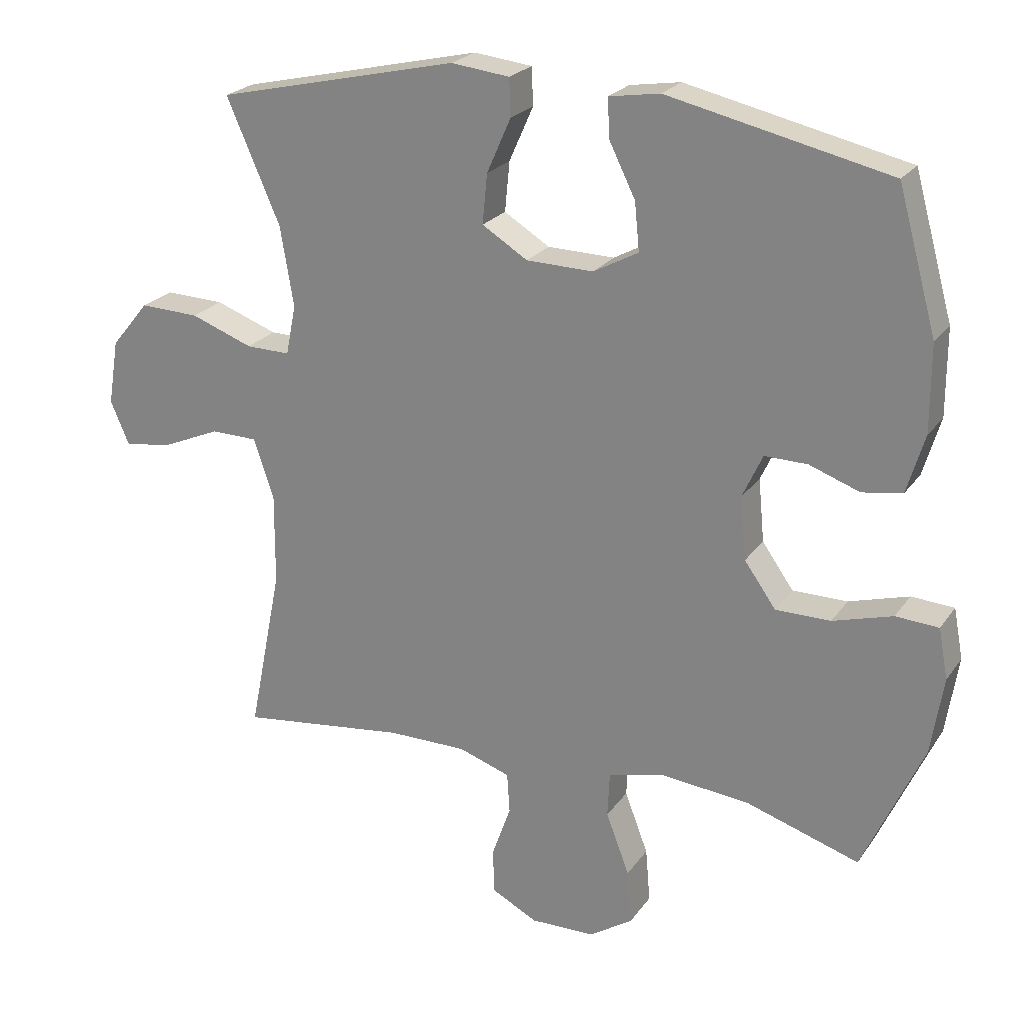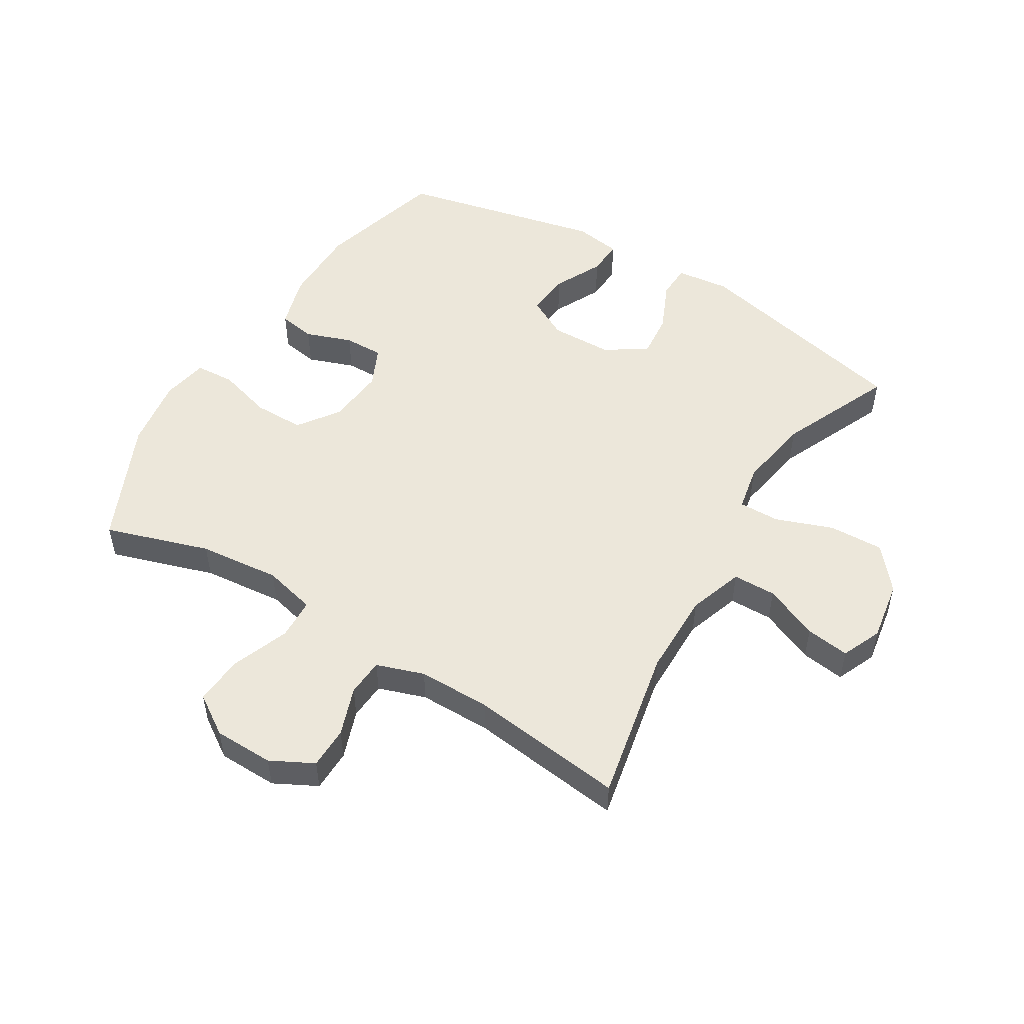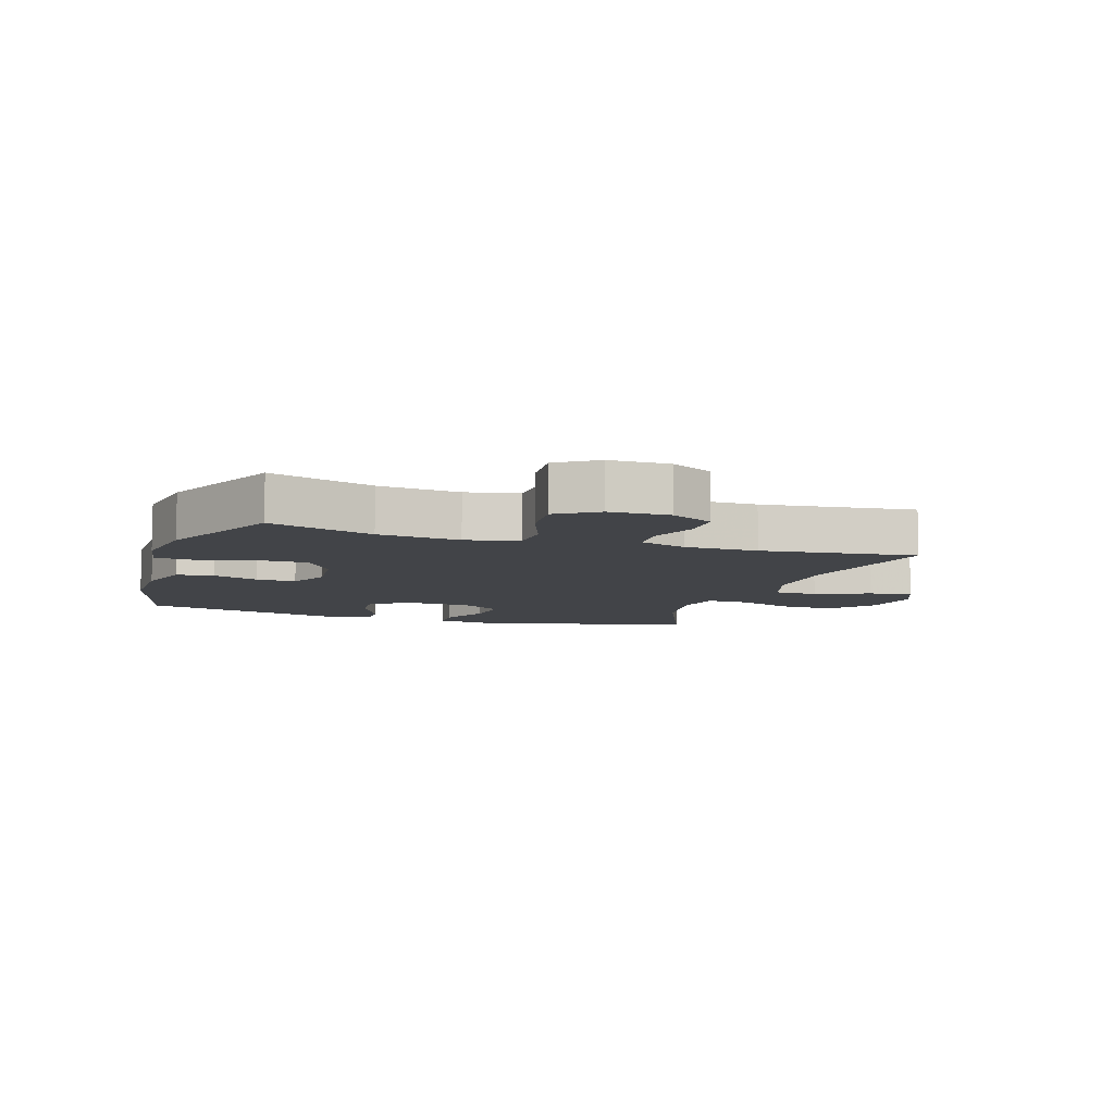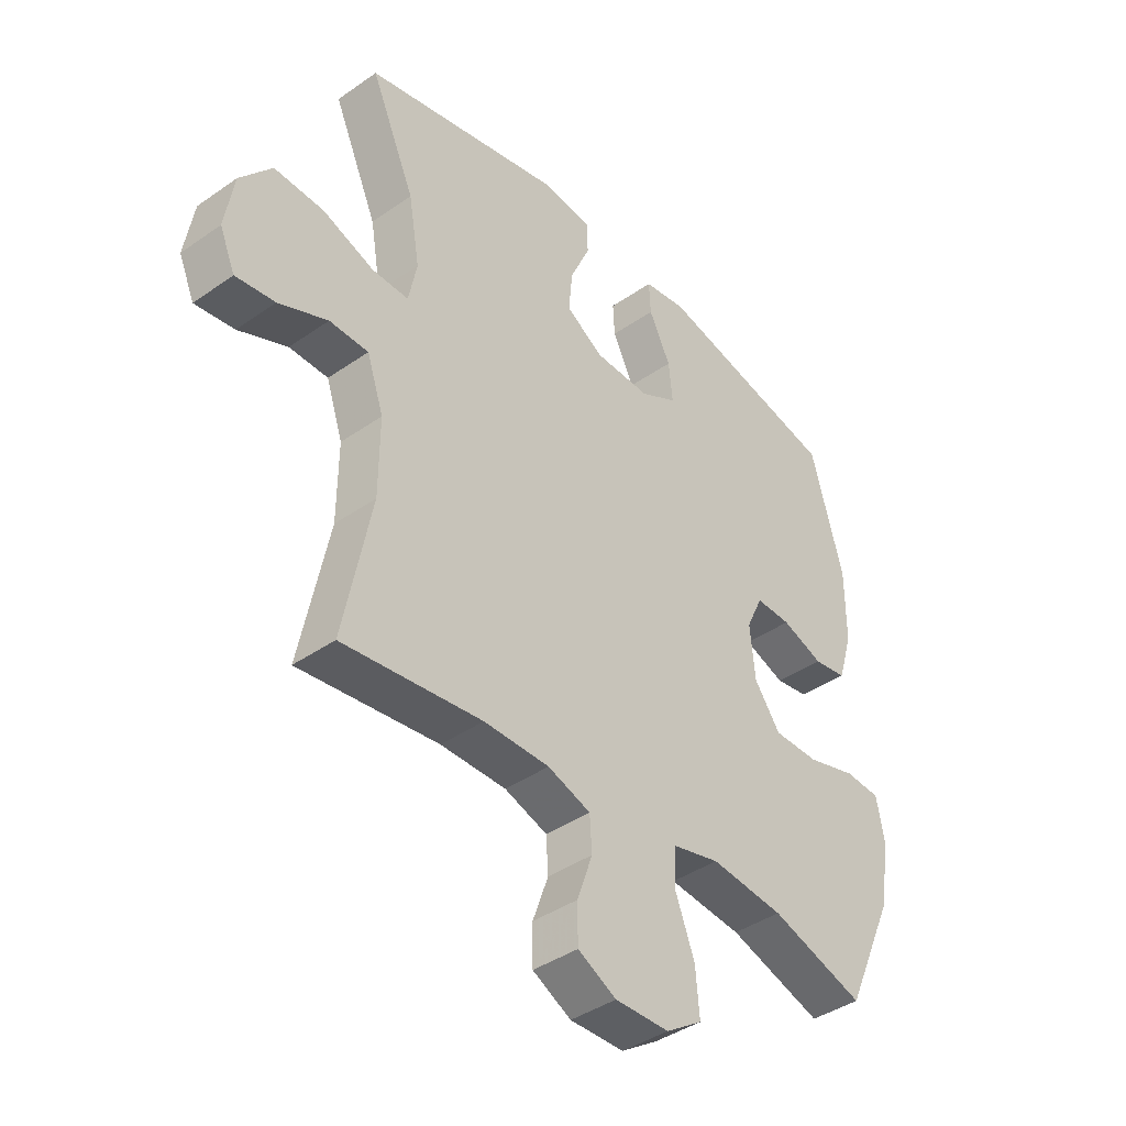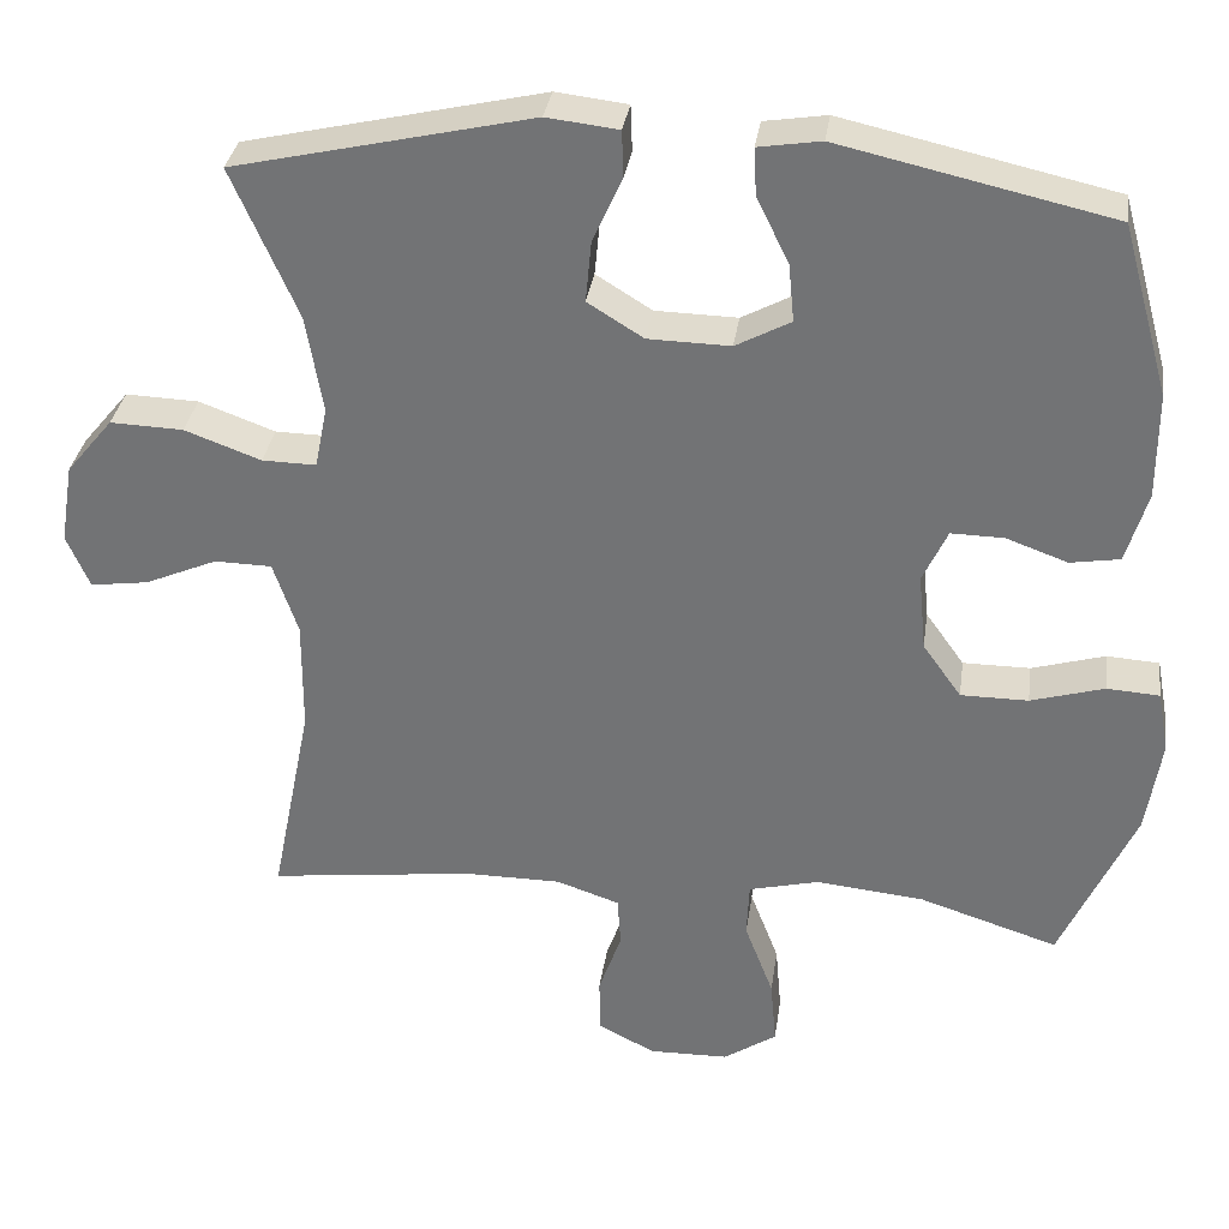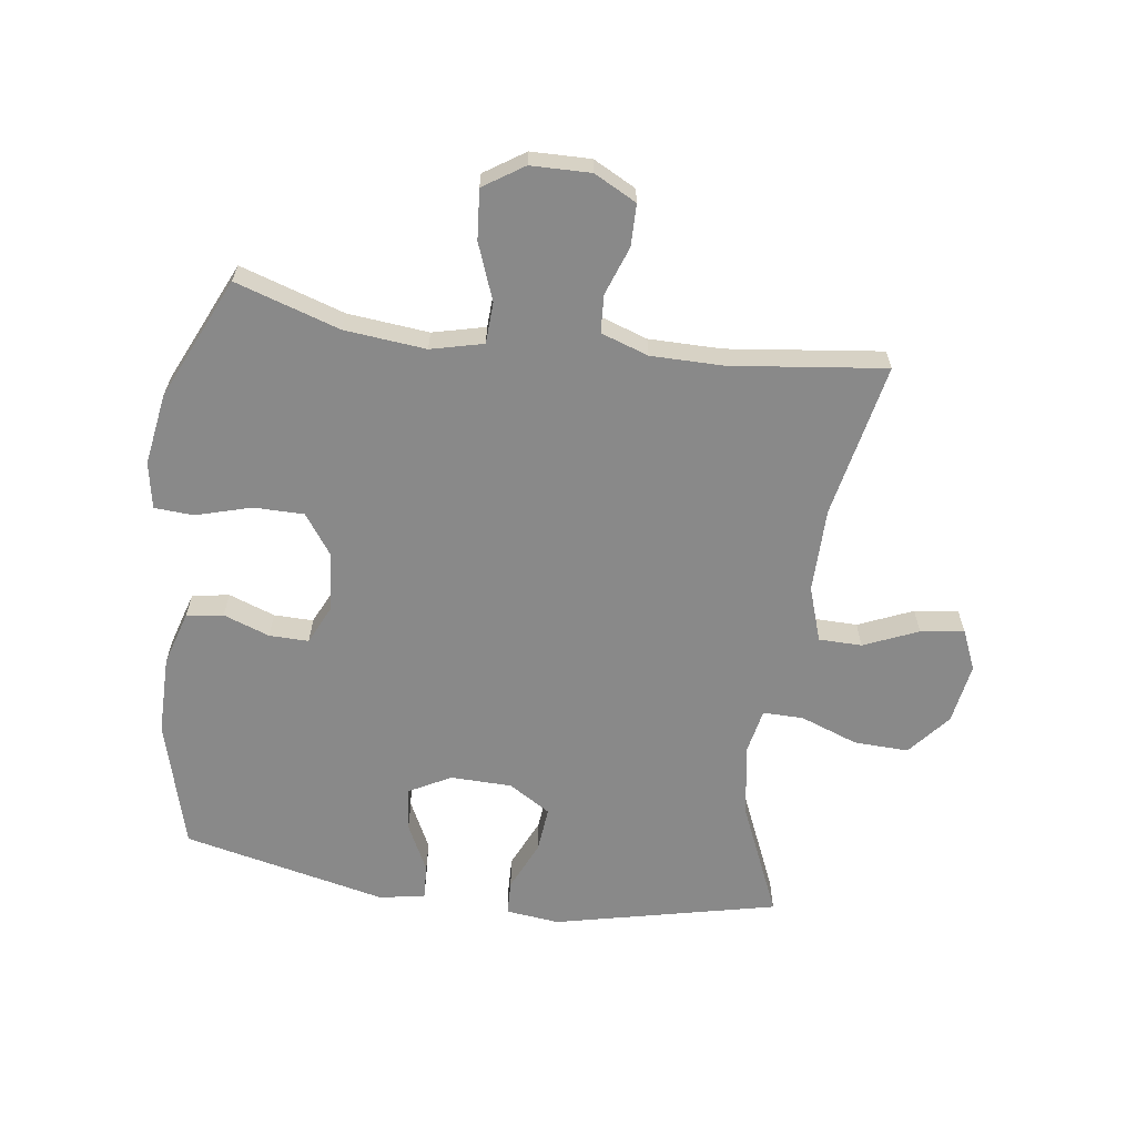
<metadata>
{"format":"obj","ext":"obj","renderer":"f3d","projection":"perspective","resolution":1024,"background":"white","views":[{"elev":23.2,"azim":26.1,"up":"+Z"},{"elev":51.4,"azim":-148.7,"up":"+Y"},{"elev":-8.1,"azim":161.6,"up":"+Y"},{"elev":-40.9,"azim":-49.6,"up":"+Z"},{"elev":33.0,"azim":8.1,"up":"+Z"},{"elev":-63.0,"azim":172.0,"up":"+Y"}]}
</metadata>
<code>
v 0.5 0.07 -0.5
v 0.331 0.07 -0.446
v 0.199 0.07 -0.433
v 0.114 0.07 -0.454
v 0.111 0.07 -0.521
v 0.146 0.07 -0.613
v 0.153 0.07 -0.694
v 0.088 0.07 -0.737
v -0.009 0.07 -0.739
v -0.078 0.07 -0.703
v -0.079 0.07 -0.635
v -0.051 0.07 -0.556
v -0.055 0.07 -0.495
v -0.132 0.07 -0.469
v -0.25 0.07 -0.469
v -0.5 0.07 -0.5
v -0.45 0.07 -0.25
v -0.449 0.07 -0.113
v -0.479 0.07 -0.024
v -0.549 0.07 -0.023
v -0.637 0.07 -0.061
v -0.708 0.07 -0.071
v -0.736 0.07 -0.006
v -0.72 0.07 0.092
v -0.663 0.07 0.161
v -0.574 0.07 0.158
v -0.481 0.07 0.124
v -0.415 0.07 0.123
v -0.4 0.07 0.198
v -0.42 0.07 0.317
v -0.5 0.07 0.5
v -0.138 0.07 0.583
v -0.051 0.07 0.573
v -0.049 0.07 0.517
v -0.085 0.07 0.436
v -0.092 0.07 0.362
v -0.024 0.07 0.32
v 0.076 0.07 0.318
v 0.143 0.07 0.354
v 0.136 0.07 0.425
v 0.097 0.07 0.504
v 0.094 0.07 0.562
v 0.17 0.07 0.574
v 0.5 0.07 0.5
v 0.558 0.07 0.291
v 0.558 0.07 0.162
v 0.532 0.07 0.075
v 0.472 0.07 0.065
v 0.397 0.07 0.092
v 0.333 0.07 0.093
v 0.303 0.07 0.028
v 0.312 0.07 -0.066
v 0.359 0.07 -0.132
v 0.441 0.07 -0.132
v 0.53 0.07 -0.106
v 0.594 0.07 -0.11
v 0.608 0.07 -0.185
v 0.59 0.07 -0.301
v 0.5 0 -0.5
v 0.331 0 -0.446
v 0.199 0 -0.433
v 0.114 0 -0.454
v 0.111 0 -0.521
v 0.146 0 -0.613
v 0.153 0 -0.694
v 0.088 0 -0.737
v -0.009 0 -0.739
v -0.078 0 -0.703
v -0.079 0 -0.635
v -0.051 0 -0.556
v -0.055 0 -0.495
v -0.132 0 -0.469
v -0.25 0 -0.469
v -0.5 0 -0.5
v -0.45 0 -0.25
v -0.449 0 -0.113
v -0.479 0 -0.024
v -0.549 0 -0.023
v -0.637 0 -0.061
v -0.708 0 -0.071
v -0.736 0 -0.006
v -0.72 0 0.092
v -0.663 0 0.161
v -0.574 0 0.158
v -0.481 0 0.124
v -0.415 0 0.123
v -0.4 0 0.198
v -0.42 0 0.317
v -0.5 0 0.5
v -0.138 0 0.583
v -0.051 0 0.573
v -0.049 0 0.517
v -0.085 0 0.436
v -0.092 0 0.362
v -0.024 0 0.32
v 0.076 0 0.318
v 0.143 0 0.354
v 0.136 0 0.425
v 0.097 0 0.504
v 0.094 0 0.562
v 0.17 0 0.574
v 0.5 0 0.5
v 0.558 0 0.291
v 0.558 0 0.162
v 0.532 0 0.075
v 0.472 0 0.065
v 0.397 0 0.092
v 0.333 0 0.093
v 0.303 0 0.028
v 0.312 0 -0.066
v 0.359 0 -0.132
v 0.441 0 -0.132
v 0.53 0 -0.106
v 0.594 0 -0.11
v 0.608 0 -0.185
v 0.59 0 -0.301
f 57 58 1 2
f 54 55 56 57
f 53 54 57 2
f 52 53 2 3
f 51 52 3 4
f 46 47 48 49
f 46 49 50
f 45 46 50
f 44 45 50
f 43 44 50 51
f 40 41 42 43
f 39 40 43 51
f 32 33 34 35
f 30 31 32 35
f 29 30 35 36
f 28 29 36 37
f 24 25 26 27
f 24 27 28
f 23 24 28
f 20 21 22 23
f 19 20 23 28
f 18 19 28 37
f 15 16 17
f 14 15 17 18
f 13 14 18 37
f 9 10 11 12
f 5 6 7 8
f 4 5 8 9
f 38 39 51 4
f 12 13 37 38
f 4 9 12 38
f 60 59 116 115
f 115 114 113 112
f 60 115 112 111
f 61 60 111 110
f 62 61 110 109
f 107 106 105 104
f 108 107 104
f 108 104 103
f 108 103 102
f 109 108 102 101
f 101 100 99 98
f 109 101 98 97
f 93 92 91 90
f 93 90 89 88
f 94 93 88 87
f 95 94 87 86
f 85 84 83 82
f 86 85 82
f 86 82 81
f 81 80 79 78
f 86 81 78 77
f 95 86 77 76
f 75 74 73
f 76 75 73 72
f 95 76 72 71
f 70 69 68 67
f 66 65 64 63
f 67 66 63 62
f 62 109 97 96
f 96 95 71 70
f 96 70 67 62
f 1 59 60 2
f 2 60 61 3
f 3 61 62 4
f 4 62 63 5
f 5 63 64 6
f 6 64 65 7
f 7 65 66 8
f 8 66 67 9
f 9 67 68 10
f 10 68 69 11
f 11 69 70 12
f 12 70 71 13
f 13 71 72 14
f 14 72 73 15
f 15 73 74 16
f 16 74 75 17
f 17 75 76 18
f 18 76 77 19
f 19 77 78 20
f 20 78 79 21
f 21 79 80 22
f 22 80 81 23
f 23 81 82 24
f 24 82 83 25
f 25 83 84 26
f 26 84 85 27
f 27 85 86 28
f 28 86 87 29
f 29 87 88 30
f 30 88 89 31
f 31 89 90 32
f 32 90 91 33
f 33 91 92 34
f 34 92 93 35
f 35 93 94 36
f 36 94 95 37
f 37 95 96 38
f 38 96 97 39
f 39 97 98 40
f 40 98 99 41
f 41 99 100 42
f 42 100 101 43
f 43 101 102 44
f 44 102 103 45
f 45 103 104 46
f 46 104 105 47
f 47 105 106 48
f 48 106 107 49
f 49 107 108 50
f 50 108 109 51
f 51 109 110 52
f 52 110 111 53
f 53 111 112 54
f 54 112 113 55
f 55 113 114 56
f 56 114 115 57
f 57 115 116 58
f 58 116 59 1

</code>
